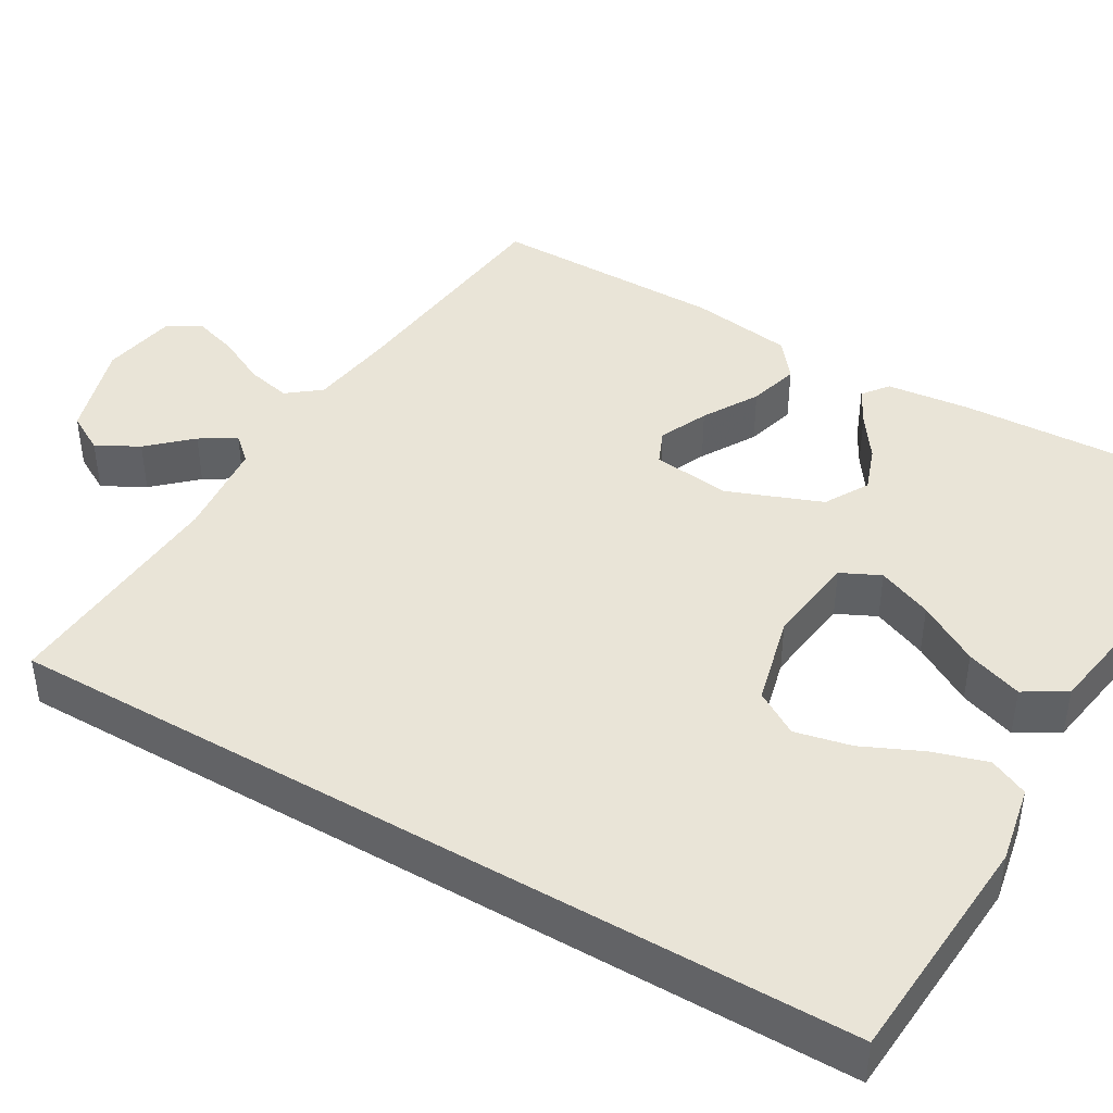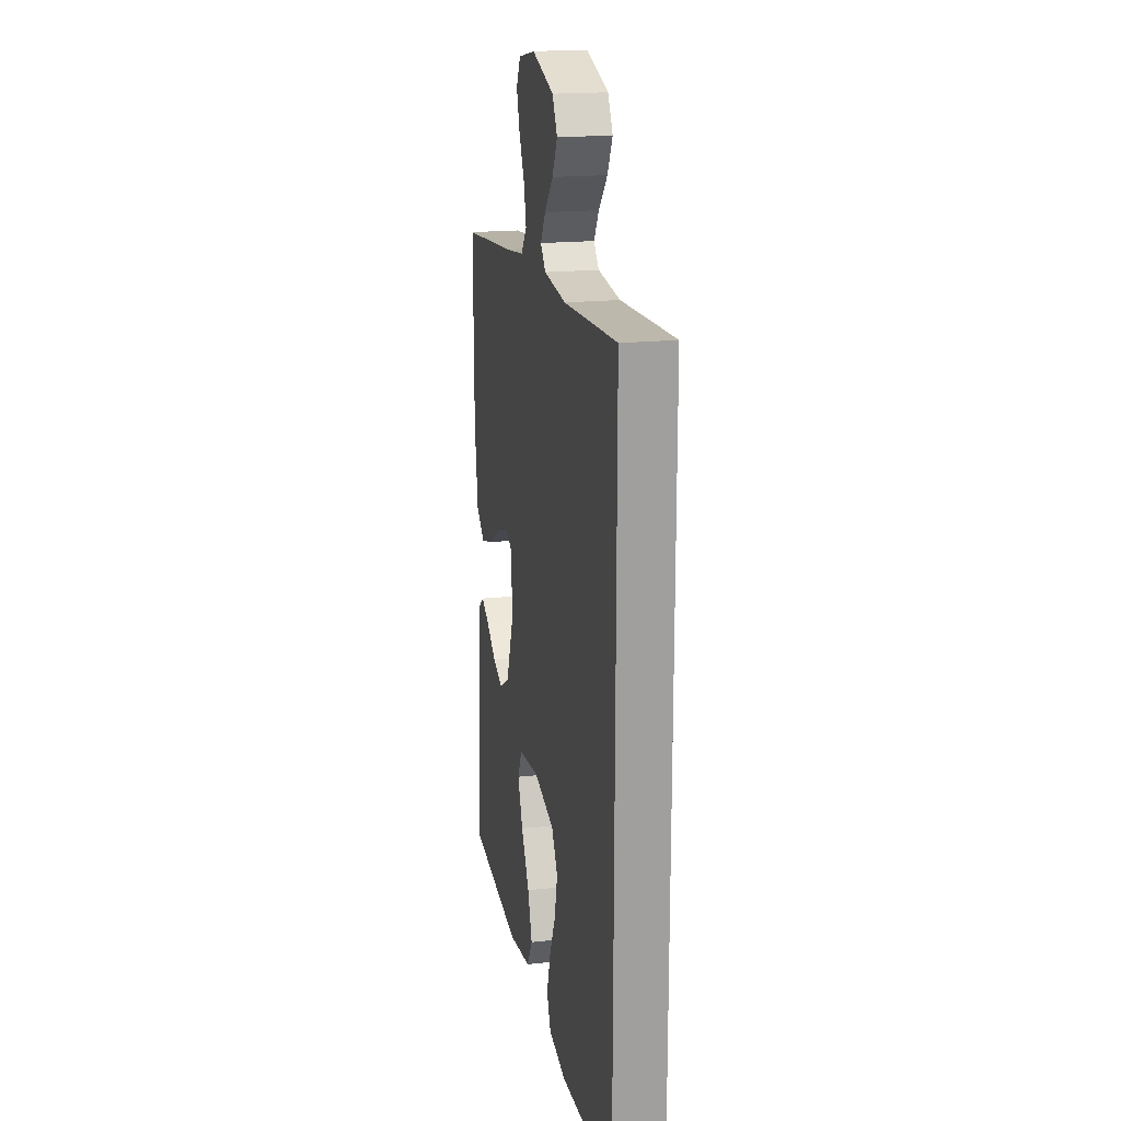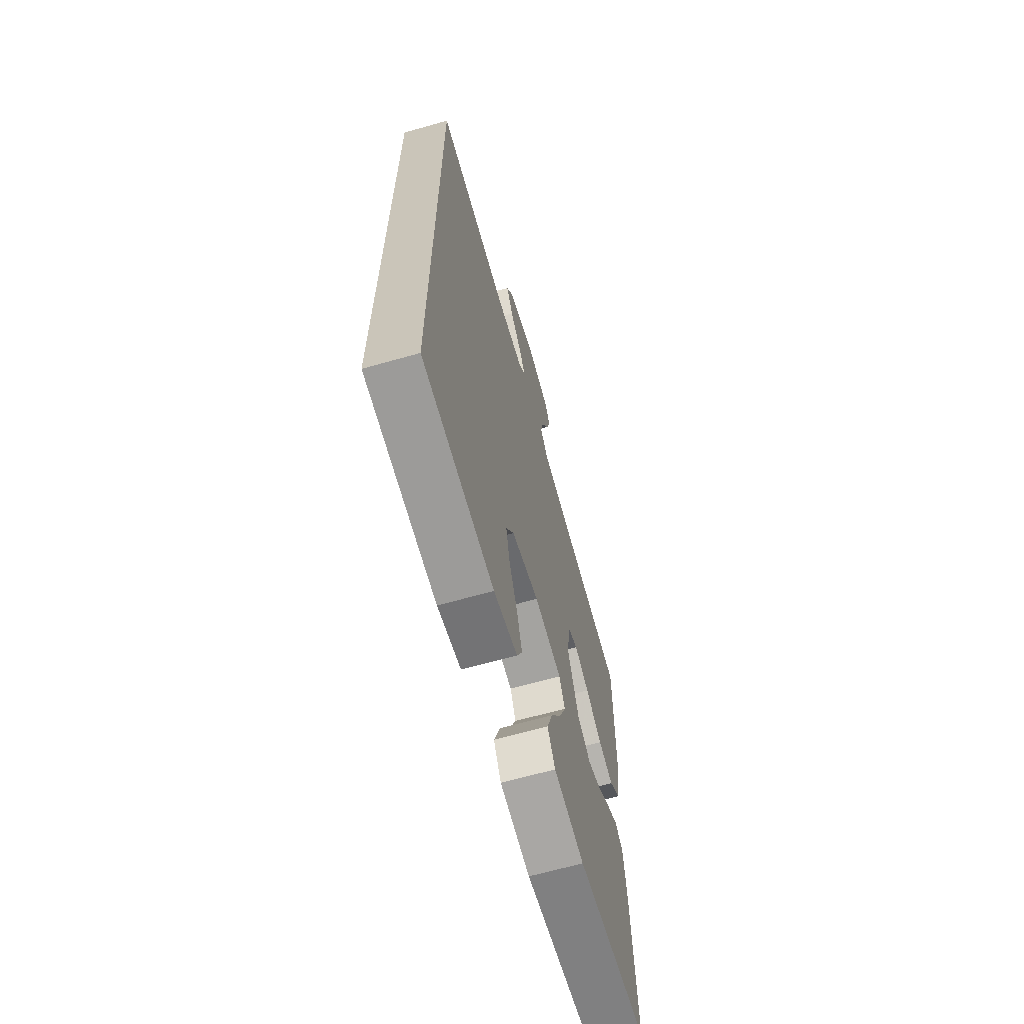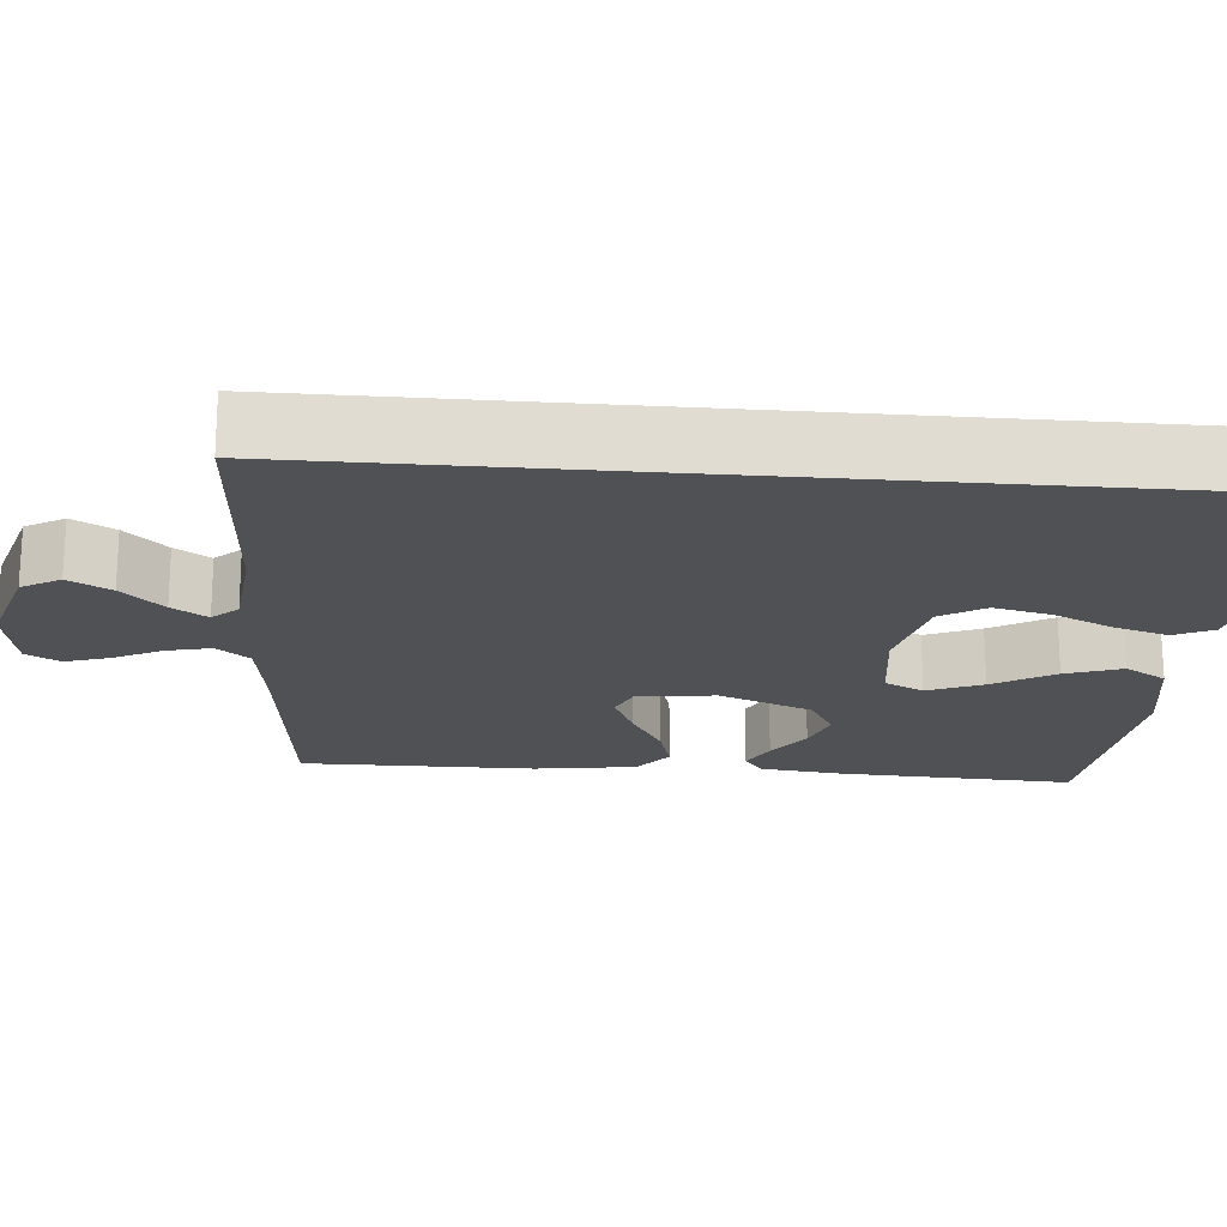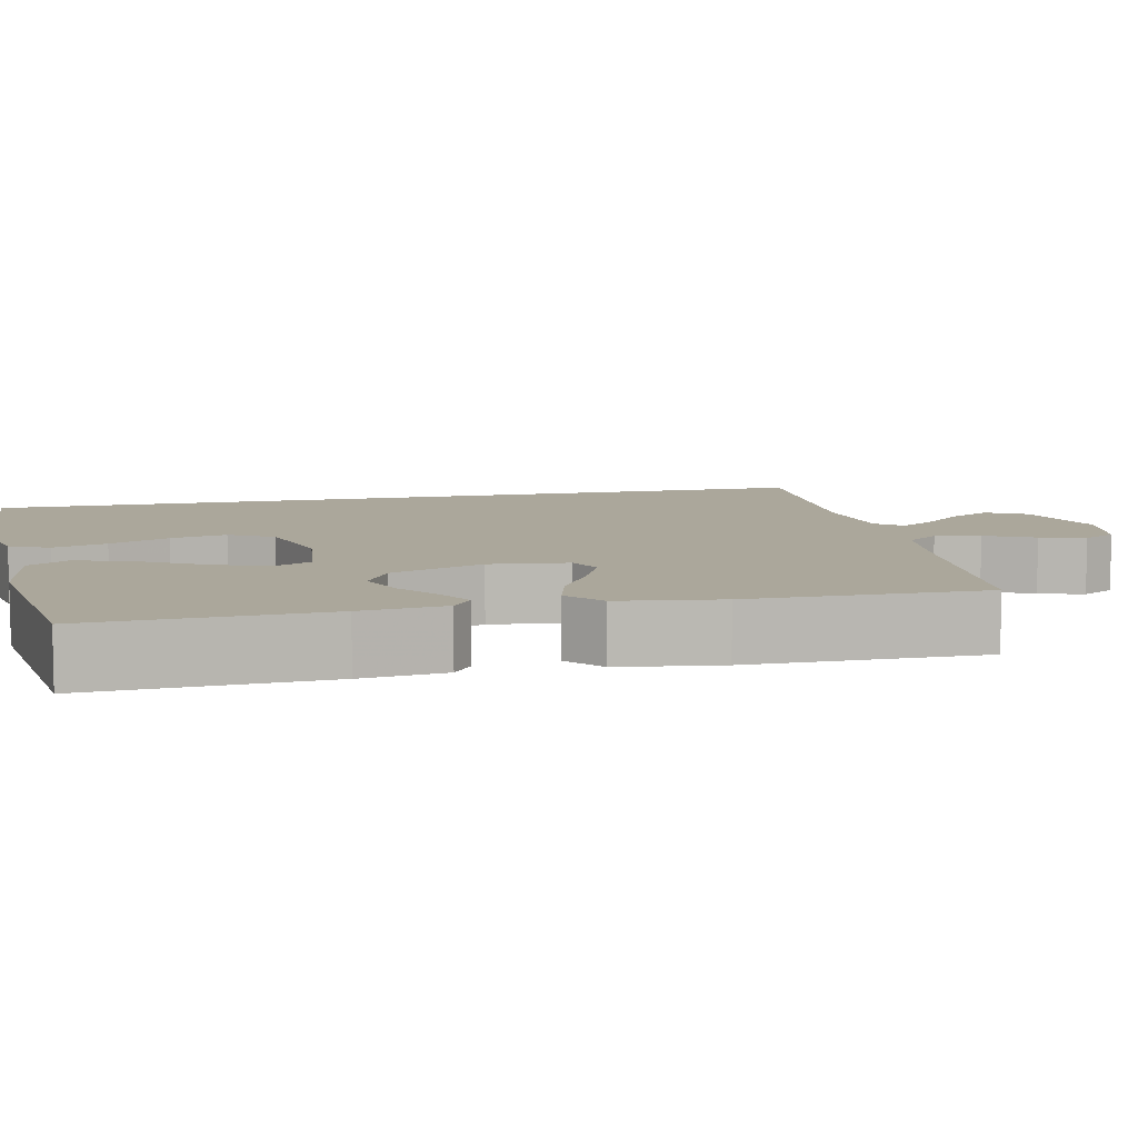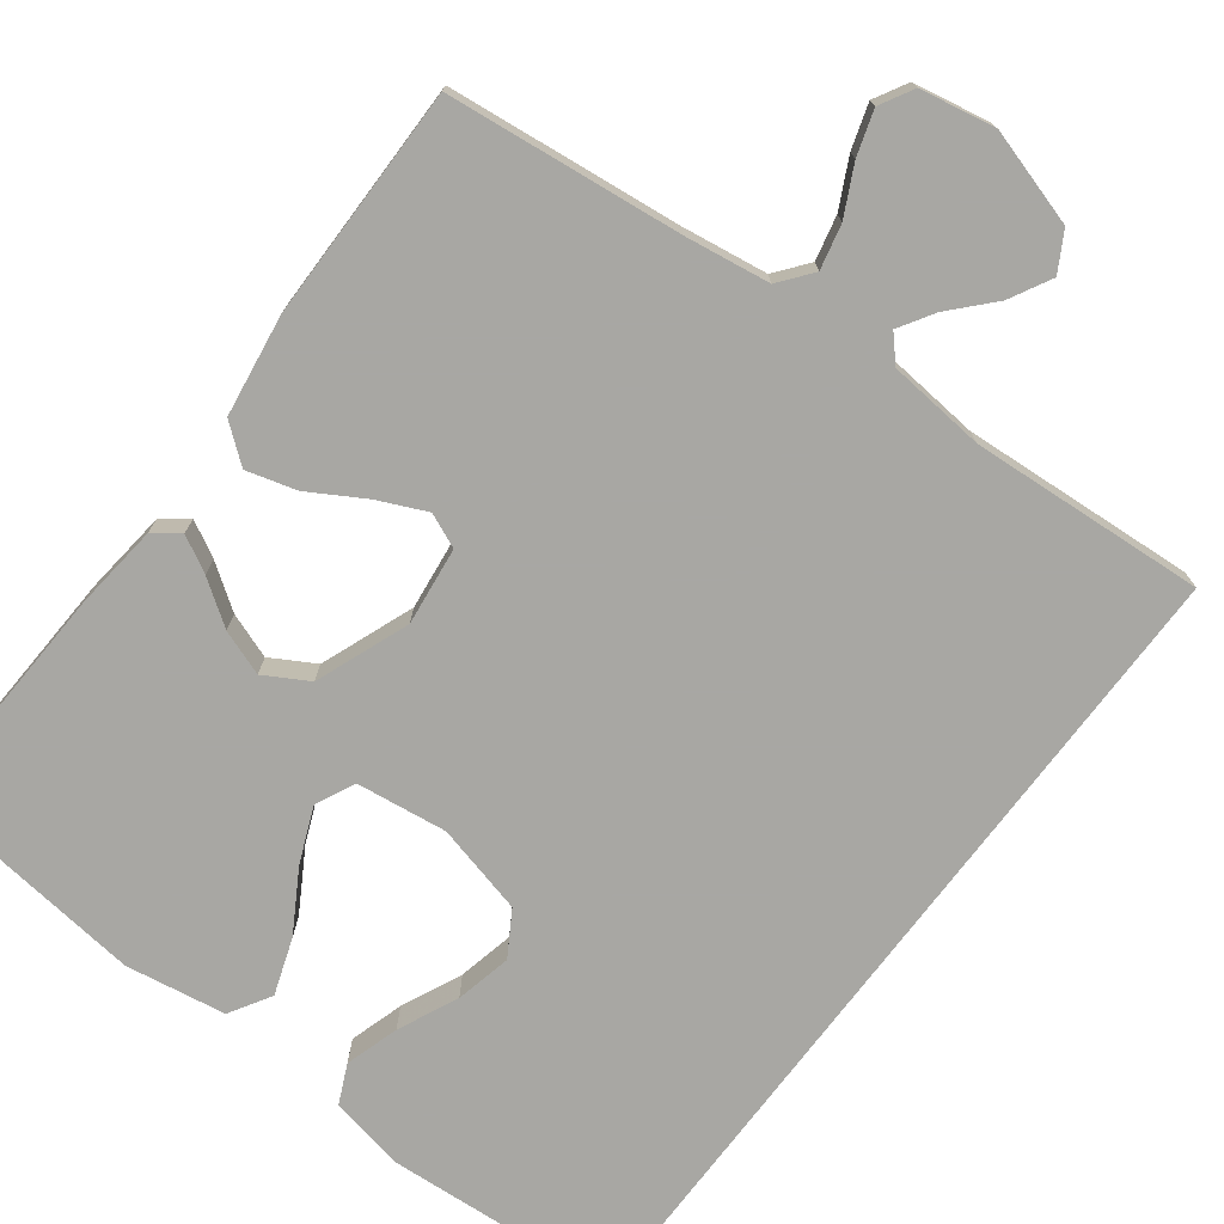
<metadata>
{"format":"obj","ext":"obj","renderer":"f3d","projection":"perspective","resolution":1024,"background":"white","views":[{"elev":43.1,"azim":120.3,"up":"+Y"},{"elev":18.8,"azim":78.6,"up":"+Z"},{"elev":-66.2,"azim":105.9,"up":"+Z"},{"elev":-19.9,"azim":85.1,"up":"+Y"},{"elev":8.1,"azim":-103.1,"up":"+Y"},{"elev":-74.5,"azim":-37.1,"up":"+Y"}]}
</metadata>
<code>
v -0.5 0.07 0.5
v -0.2 0.07 0.533
v -0.091 0.07 0.549
v -0.058 0.07 0.591
v -0.071 0.07 0.648
v -0.102 0.07 0.71
v -0.12 0.07 0.767
v -0.096 0.07 0.81
v 0 0.07 0.828
v 0.124 0.07 0.791
v 0.152 0.07 0.742
v 0.123 0.07 0.688
v 0.074 0.07 0.635
v 0.046 0.07 0.59
v 0.075 0.07 0.558
v 0.2 0.07 0.546
v 0.5 0.07 0.566
v 0.5 0.07 -0.526
v 0.2 0.07 -0.547
v 0.101 0.07 -0.528
v 0.078 0.07 -0.478
v 0.099 0.07 -0.409
v 0.134 0.07 -0.332
v 0.15 0.07 -0.26
v 0.116 0.07 -0.204
v 0 0.07 -0.175
v -0.116 0.07 -0.19
v -0.14 0.07 -0.24
v -0.111 0.07 -0.31
v -0.065 0.07 -0.388
v -0.04 0.07 -0.46
v -0.072 0.07 -0.513
v -0.2 0.07 -0.534
v -0.5 0.07 -0.5
v -0.486 0.07 -0.2
v -0.474 0.07 -0.092
v -0.441 0.07 -0.067
v -0.395 0.07 -0.092
v -0.339 0.07 -0.131
v -0.281 0.07 -0.152
v -0.225 0.07 -0.12
v -0.179 0.07 0
v -0.191 0.07 0.1
v -0.235 0.07 0.119
v -0.297 0.07 0.091
v -0.367 0.07 0.05
v -0.431 0.07 0.032
v -0.479 0.07 0.07
v -0.498 0.07 0.2
v -0.5 0 0.5
v -0.2 0 0.533
v -0.091 0 0.549
v -0.058 0 0.591
v -0.071 0 0.648
v -0.102 0 0.71
v -0.12 0 0.767
v -0.096 0 0.81
v 0 0 0.828
v 0.124 0 0.791
v 0.152 0 0.742
v 0.123 0 0.688
v 0.074 0 0.635
v 0.046 0 0.59
v 0.075 0 0.558
v 0.2 0 0.546
v 0.5 0 0.566
v 0.5 0 -0.526
v 0.2 0 -0.547
v 0.101 0 -0.528
v 0.078 0 -0.478
v 0.099 0 -0.409
v 0.134 0 -0.332
v 0.15 0 -0.26
v 0.116 0 -0.204
v 0 0 -0.175
v -0.116 0 -0.19
v -0.14 0 -0.24
v -0.111 0 -0.31
v -0.065 0 -0.388
v -0.04 0 -0.46
v -0.072 0 -0.513
v -0.2 0 -0.534
v -0.5 0 -0.5
v -0.486 0 -0.2
v -0.474 0 -0.092
v -0.441 0 -0.067
v -0.395 0 -0.092
v -0.339 0 -0.131
v -0.281 0 -0.152
v -0.225 0 -0.12
v -0.179 0 0
v -0.191 0 0.1
v -0.235 0 0.119
v -0.297 0 0.091
v -0.367 0 0.05
v -0.431 0 0.032
v -0.479 0 0.07
v -0.498 0 0.2
f 48 49 1 2
f 45 46 47 48
f 44 45 48 2
f 43 44 2 3
f 42 43 3 4
f 36 37 38 39
f 36 39 40
f 35 36 40
f 34 35 40
f 33 34 40 41
f 29 30 31 32
f 28 29 32 33
f 20 21 22 23
f 20 23 24
f 19 20 24
f 16 17 18 19
f 15 16 19 24
f 14 15 24 25
f 10 11 12 13
f 10 13 14
f 9 10 14
f 5 6 7 8
f 4 5 8 9
f 42 4 9 14
f 28 33 41 42
f 27 28 42 14
f 14 25 26
f 14 26 27
f 51 50 98 97
f 97 96 95 94
f 51 97 94 93
f 52 51 93 92
f 53 52 92 91
f 88 87 86 85
f 89 88 85
f 89 85 84
f 89 84 83
f 90 89 83 82
f 81 80 79 78
f 82 81 78 77
f 72 71 70 69
f 73 72 69
f 73 69 68
f 68 67 66 65
f 73 68 65 64
f 74 73 64 63
f 62 61 60 59
f 63 62 59
f 63 59 58
f 57 56 55 54
f 58 57 54 53
f 63 58 53 91
f 91 90 82 77
f 63 91 77 76
f 75 74 63
f 76 75 63
f 1 50 51 2
f 2 51 52 3
f 3 52 53 4
f 4 53 54 5
f 5 54 55 6
f 6 55 56 7
f 7 56 57 8
f 8 57 58 9
f 9 58 59 10
f 10 59 60 11
f 11 60 61 12
f 12 61 62 13
f 13 62 63 14
f 14 63 64 15
f 15 64 65 16
f 16 65 66 17
f 17 66 67 18
f 18 67 68 19
f 19 68 69 20
f 20 69 70 21
f 21 70 71 22
f 22 71 72 23
f 23 72 73 24
f 24 73 74 25
f 25 74 75 26
f 26 75 76 27
f 27 76 77 28
f 28 77 78 29
f 29 78 79 30
f 30 79 80 31
f 31 80 81 32
f 32 81 82 33
f 33 82 83 34
f 34 83 84 35
f 35 84 85 36
f 36 85 86 37
f 37 86 87 38
f 38 87 88 39
f 39 88 89 40
f 40 89 90 41
f 41 90 91 42
f 42 91 92 43
f 43 92 93 44
f 44 93 94 45
f 45 94 95 46
f 46 95 96 47
f 47 96 97 48
f 48 97 98 49
f 49 98 50 1

</code>
